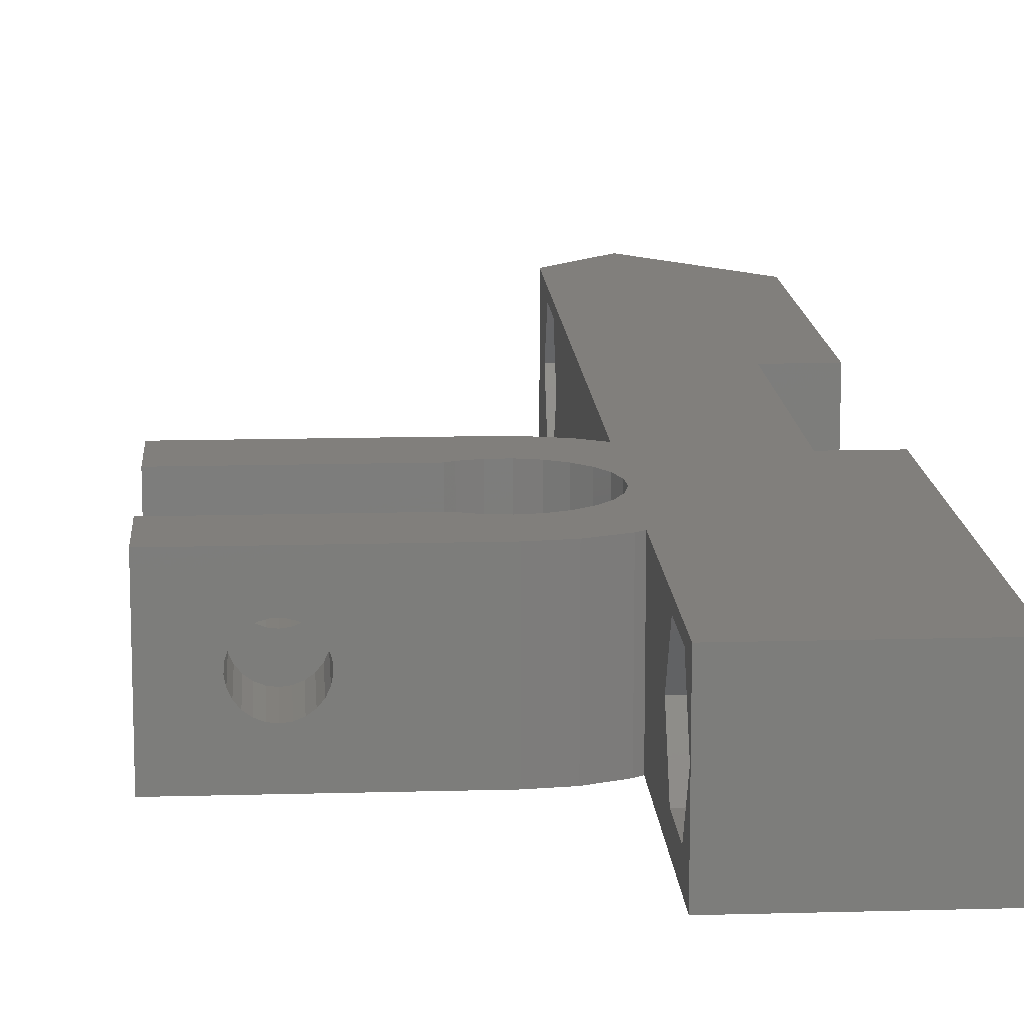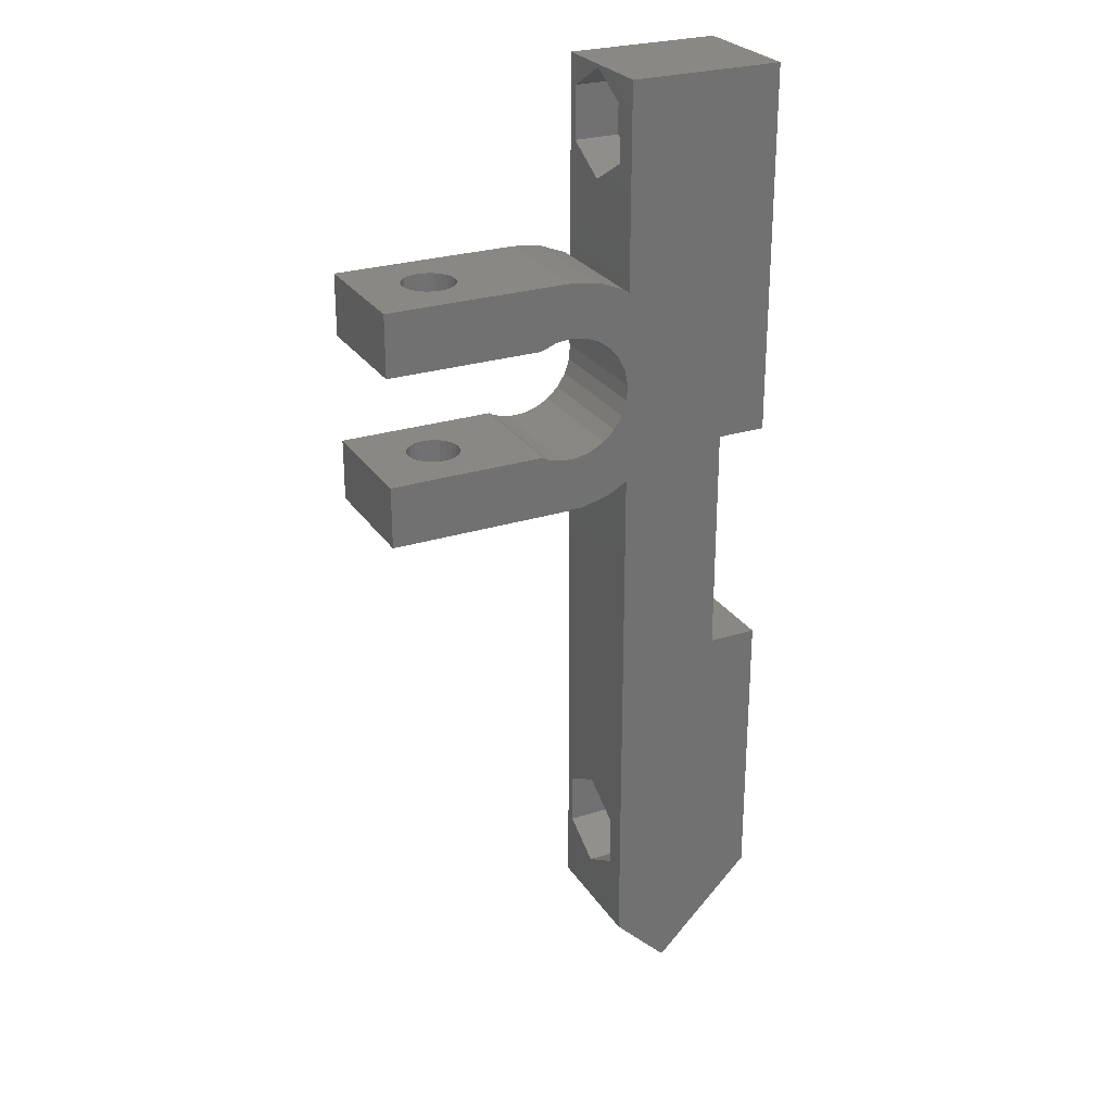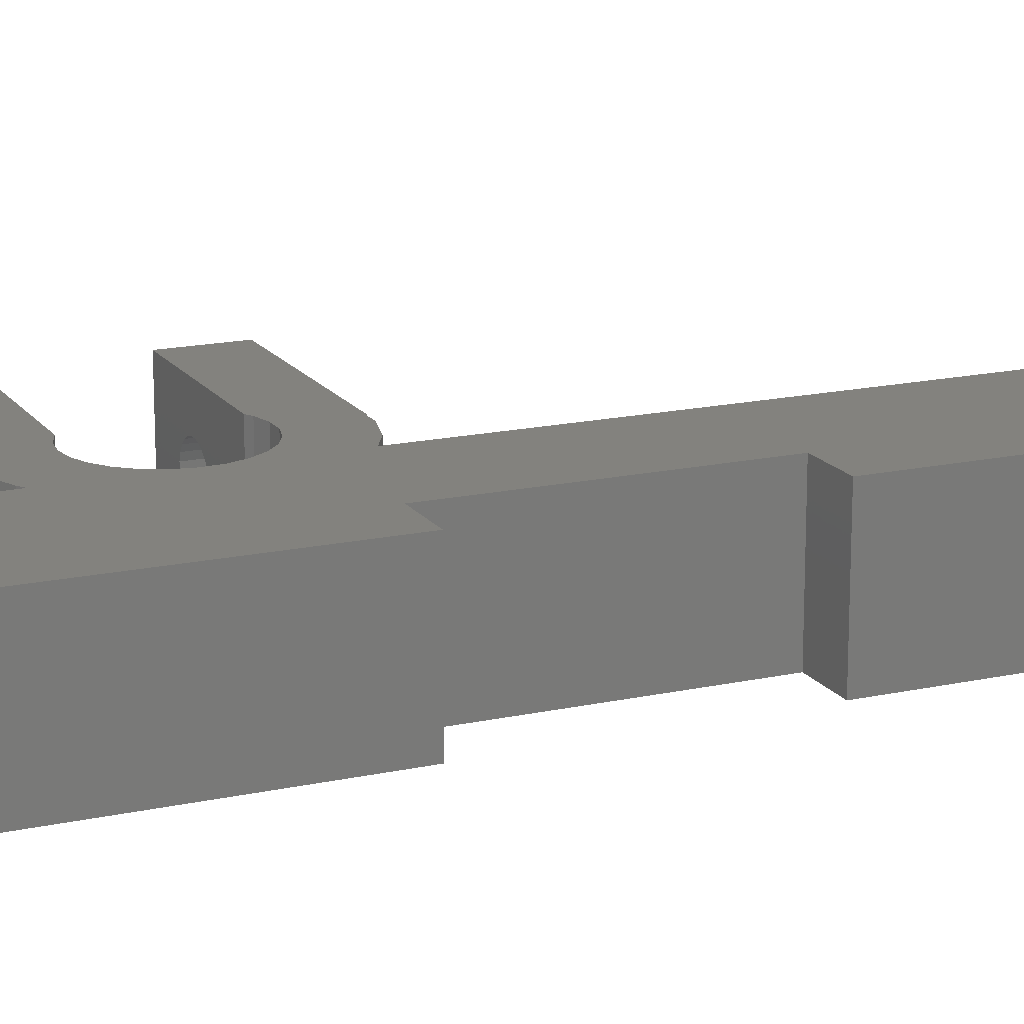
<metadata>
{"format":"stl","ext":"stl","renderer":"f3d","projection":"perspective","resolution":1024,"background":"white","views":[{"elev":13.7,"azim":176.4,"up":"+Z"},{"elev":26.7,"azim":153.7,"up":"+Y"},{"elev":16.8,"azim":-114.0,"up":"+Z"}]}
</metadata>
<code>
# stl→obj: 330 verts, 672 faces
v -0.007071 0.007071 8
v -0.007071 0.007071 0
v 6.429 -6.429 0
v 6.429 -6.429 8
v 0 0.01414 0
v 0 18.75 0
v 3.2 18.75 0
v 3.2 33.75 0
v 0 33.75 0
v 0 57.5 0
v 10 57.5 0
v 10 44.54 0
v 10.39 44.82 0
v 11.26 41.17 0
v 12.13 45.51 0
v 13.01 42.12 0
v 14 45.75 0
v 15.93 41.75 0
v 26 45.75 0
v 15.93 41.76 0
v 14 42.25 0
v 14.99 42.12 0
v 12.07 41.76 0
v 10.62 40.39 0
v 10.07 37.5 0
v 10.01 38.5 0
v 10.2 39.49 0
v 10.38 36.55 0
v 10.92 35.7 0
v 10 31.96 0
v 10 0 0
v 11.65 35.01 0
v 14.5 34.28 0
v 13.06 30.81 0
v 13.5 34.28 0
v 12.53 34.53 0
v 11.24 31.28 0
v 14 30.75 0
v 15.47 34.53 0
v 15.87 34.75 0
v 14 30.81 0
v 26 34.75 0
v 26 30.75 0
v 10 -2.858 0
v 26 41.75 0
v 0 0.01414 8
v 10 0 8
v 10 -2.858 8
v 10 31.96 8
v 15.47 34.53 8
v 14.5 34.28 8
v 13.06 30.81 8
v 11.24 31.28 8
v 14 30.81 8
v 26 30.75 8
v 14 30.75 8
v 26 34.75 8
v 15.87 34.75 8
v 15.93 41.75 8
v 26 41.75 8
v 15.93 41.76 8
v 13.5 34.28 8
v 12.53 34.53 8
v 11.65 35.01 8
v 10.92 35.7 8
v 12.13 45.51 8
v 10.2 39.49 8
v 10.62 40.39 8
v 14 45.75 8
v 11.26 41.17 8
v 12.07 41.76 8
v 13.01 42.12 8
v 26 45.75 8
v 14 42.25 8
v 14.99 42.12 8
v 10.39 44.82 8
v 0 57.5 8
v 0 33.75 8
v 10 57.5 8
v 3.2 33.75 8
v 3.2 18.75 8
v 10 44.54 8
v 10.01 38.5 8
v 10.07 37.5 8
v 10.38 36.55 8
v 0 18.75 8
v 10 5.31 1.438
v 10 0.18 4.4
v 10 5.31 7.362
v 10 7.02 4.4
v 10 1.89 7.362
v 10 1.89 1.438
v 21.92 30.75 2.353
v 20.87 30.75 5.581
v 21.29 30.75 5.687
v 21.71 30.75 5.687
v 22.13 30.75 5.581
v 19.8 30.75 3.893
v 22.32 30.75 2.51
v 19.96 30.75 4.724
v 19.83 30.75 4.319
v 20.19 30.75 5.084
v 20.5 30.75 5.375
v 23.04 30.75 4.724
v 23.17 30.75 4.319
v 22.66 30.75 2.761
v 23.2 30.75 3.893
v 22.5 30.75 5.375
v 22.81 30.75 5.084
v 23.12 30.75 3.475
v 22.94 30.75 3.089
v 21.5 30.75 2.3
v 21.08 30.75 2.353
v 20.68 30.75 2.51
v 20.34 30.75 2.761
v 20.06 30.75 3.089
v 19.88 30.75 3.475
v 23.12 34.75 3.475
v 22.94 34.75 3.089
v 20.68 34.75 2.51
v 22.66 34.75 2.761
v 22.32 34.75 2.51
v 19.8 34.75 3.893
v 21.92 34.75 2.353
v 19.88 34.75 3.475
v 20.06 34.75 3.089
v 21.5 34.75 2.3
v 20.34 34.75 2.761
v 21.08 34.75 2.353
v 19.83 34.75 4.319
v 19.96 34.75 4.724
v 21.71 34.75 5.687
v 22.13 34.75 5.581
v 23.2 34.75 3.893
v 23.17 34.75 4.319
v 23.04 34.75 4.724
v 22.81 34.75 5.084
v 22.5 34.75 5.375
v 21.29 34.75 5.687
v 20.87 34.75 5.581
v 20.5 34.75 5.375
v 20.19 34.75 5.084
v 20.87 41.75 5.581
v 23.04 41.75 4.724
v 23.17 41.75 4.319
v 19.83 41.75 4.319
v 19.96 41.75 4.724
v 21.92 41.75 2.353
v 21.5 41.75 2.3
v 20.19 41.75 5.084
v 20.5 41.75 5.375
v 21.29 41.75 5.687
v 21.71 41.75 5.687
v 22.13 41.75 5.581
v 22.5 41.75 5.375
v 22.81 41.75 5.084
v 23.2 41.75 3.893
v 22.66 41.75 2.761
v 22.32 41.75 2.51
v 23.12 41.75 3.475
v 22.94 41.75 3.089
v 21.08 41.75 2.353
v 20.68 41.75 2.51
v 20.34 41.75 2.761
v 20.06 41.75 3.089
v 19.88 41.75 3.475
v 19.8 41.75 3.893
v 21.5 45.75 2.3
v 21.08 45.75 2.353
v 21.71 45.75 5.687
v 19.8 45.75 3.893
v 19.88 45.75 3.475
v 20.06 45.75 3.089
v 20.34 45.75 2.761
v 20.68 45.75 2.51
v 21.92 45.75 2.353
v 22.32 45.75 2.51
v 23.12 45.75 3.475
v 22.94 45.75 3.089
v 22.66 45.75 2.761
v 22.13 45.75 5.581
v 23.2 45.75 3.893
v 23.17 45.75 4.319
v 23.04 45.75 4.724
v 22.81 45.75 5.084
v 22.5 45.75 5.375
v 21.29 45.75 5.687
v 20.87 45.75 5.581
v 20.5 45.75 5.375
v 20.19 45.75 5.084
v 19.96 45.75 4.724
v 19.83 45.75 4.319
v 10 52.19 1.438
v 10 52.19 7.362
v 10 50.48 4.4
v 10 55.61 1.438
v 10 55.61 7.362
v 10 57.32 4.4
v 0 53.9 6.3
v 0 52.01 4.201
v 0 52.01 4.599
v 0 52.09 3.813
v 0 52.25 3.45
v 0 52.49 3.129
v 0 52.78 2.863
v 0 53.13 2.664
v 0 53.9 2.5
v 0 53.51 2.542
v 0 54.3 2.542
v 0 54.67 2.664
v 0 55.79 4.201
v 0 55.71 3.813
v 0 55.02 2.863
v 0 55.31 3.129
v 0 55.55 3.45
v 0 55.79 4.599
v 0 55.71 4.987
v 0 54.3 6.258
v 0 54.67 6.136
v 0 55.55 5.35
v 0 55.31 5.671
v 0 55.02 5.937
v 0 53.51 6.258
v 0 53.13 6.136
v 0 52.78 5.937
v 0 52.49 5.671
v 0 52.25 5.35
v 0 52.09 4.987
v 0 4.373 6.136
v 0 1.71 4.599
v 0 1.71 4.201
v 0 1.793 3.813
v 0 1.955 3.45
v 0 2.188 3.129
v 0 2.483 2.863
v 0 2.827 2.664
v 0 3.205 2.542
v 0 3.6 2.5
v 0 4.373 2.664
v 0 3.995 2.542
v 0 4.717 2.863
v 0 5.012 3.129
v 0 5.245 3.45
v 0 5.407 3.813
v 0 3.6 6.3
v 0 3.995 6.258
v 0 5.49 4.201
v 0 2.483 5.937
v 0 2.827 6.136
v 0 5.49 4.599
v 0 5.407 4.987
v 0 3.205 6.258
v 0 5.245 5.35
v 0 5.012 5.671
v 0 4.717 5.937
v 0 2.188 5.671
v 0 1.955 5.35
v 0 1.793 4.987
v 7.01 1.89 7.362
v 7.01 0.18 4.4
v 7.01 1.89 1.438
v 7.01 5.31 1.438
v 7.01 7.02 4.4
v 7.01 5.31 7.362
v 7.01 52.19 7.362
v 7.01 50.48 4.4
v 7.01 52.19 1.438
v 7.01 55.61 1.438
v 7.01 57.32 4.4
v 7.01 55.61 7.362
v 7.01 52.09 4.987
v 7.01 52.01 4.599
v 7.01 52.01 4.201
v 7.01 52.25 5.35
v 7.01 52.49 5.671
v 7.01 52.78 5.937
v 7.01 53.13 6.136
v 7.01 53.51 6.258
v 7.01 53.9 6.3
v 7.01 54.3 6.258
v 7.01 54.67 6.136
v 7.01 55.02 5.937
v 7.01 55.31 5.671
v 7.01 55.55 5.35
v 7.01 55.71 4.987
v 7.01 55.79 4.599
v 7.01 55.79 4.201
v 7.01 55.71 3.813
v 7.01 55.55 3.45
v 7.01 55.31 3.129
v 7.01 55.02 2.863
v 7.01 54.67 2.664
v 7.01 54.3 2.542
v 7.01 53.9 2.5
v 7.01 53.51 2.542
v 7.01 53.13 2.664
v 7.01 52.78 2.863
v 7.01 52.49 3.129
v 7.01 52.25 3.45
v 7.01 52.09 3.813
v 7.01 1.793 4.987
v 7.01 1.71 4.599
v 7.01 1.71 4.201
v 7.01 1.955 5.35
v 7.01 2.188 5.671
v 7.01 2.483 5.937
v 7.01 2.827 6.136
v 7.01 3.205 6.258
v 7.01 3.6 6.3
v 7.01 3.995 6.258
v 7.01 4.373 6.136
v 7.01 4.717 5.937
v 7.01 5.012 5.671
v 7.01 5.245 5.35
v 7.01 5.407 4.987
v 7.01 5.49 4.599
v 7.01 5.49 4.201
v 7.01 5.407 3.813
v 7.01 5.245 3.45
v 7.01 5.012 3.129
v 7.01 4.717 2.863
v 7.01 4.373 2.664
v 7.01 3.995 2.542
v 7.01 3.6 2.5
v 7.01 3.205 2.542
v 7.01 2.827 2.664
v 7.01 2.483 2.863
v 7.01 2.188 3.129
v 7.01 1.955 3.45
v 7.01 1.793 3.813
f 1 2 3
f 4 1 3
f 2 5 3
f 3 5 6
f 3 6 7
f 3 7 8
f 9 10 8
f 8 10 11
f 8 11 3
f 3 11 12
f 3 12 13
f 14 13 15
f 16 15 17
f 18 17 19
f 20 17 18
f 16 17 21
f 22 17 20
f 21 17 22
f 23 15 16
f 14 15 23
f 24 13 14
f 25 3 26
f 27 13 24
f 26 13 27
f 3 13 26
f 28 3 25
f 29 30 28
f 31 3 30
f 30 29 32
f 33 34 35
f 36 37 32
f 37 36 35
f 30 32 37
f 38 33 39
f 38 39 40
f 41 33 38
f 34 33 41
f 37 35 34
f 38 42 43
f 3 28 30
f 3 31 44
f 18 19 45
f 38 40 42
f 2 1 5
f 5 1 46
f 46 1 4
f 47 46 48
f 48 46 4
f 49 46 47
f 50 51 49
f 52 49 53
f 54 49 52
f 55 49 54
f 55 54 56
f 57 49 55
f 50 49 57
f 58 50 57
f 59 60 61
f 62 49 51
f 63 49 62
f 64 49 63
f 65 49 64
f 66 67 68
f 69 68 70
f 69 70 71
f 69 71 72
f 73 72 74
f 60 74 75
f 60 75 61
f 73 74 60
f 69 72 73
f 66 68 69
f 76 67 66
f 77 78 79
f 78 80 79
f 80 81 79
f 81 82 79
f 81 76 82
f 81 67 76
f 81 83 67
f 81 84 83
f 81 85 84
f 81 65 85
f 81 49 65
f 81 46 49
f 86 46 81
f 4 3 44
f 48 4 44
f 48 44 31
f 47 48 31
f 87 31 30
f 47 31 88
f 89 90 30
f 47 88 91
f 49 89 30
f 49 47 89
f 92 31 87
f 88 31 92
f 90 87 30
f 91 89 47
f 49 30 37
f 53 49 37
f 53 37 34
f 52 53 34
f 52 34 41
f 54 52 41
f 38 56 41
f 41 56 54
f 93 38 43
f 94 95 55
f 96 97 55
f 56 38 98
f 99 93 43
f 100 56 101
f 102 56 100
f 103 56 102
f 94 56 103
f 95 96 55
f 55 56 94
f 104 105 43
f 106 99 43
f 105 107 43
f 55 97 108
f 55 108 109
f 55 104 43
f 55 109 104
f 107 110 43
f 110 111 43
f 111 106 43
f 112 38 93
f 113 38 112
f 114 38 113
f 115 38 114
f 116 38 115
f 117 38 116
f 98 38 117
f 98 101 56
f 55 43 42
f 57 55 42
f 118 57 119
f 120 42 40
f 121 42 122
f 58 123 40
f 122 42 124
f 123 125 40
f 125 126 40
f 124 42 127
f 126 128 40
f 129 42 120
f 128 120 40
f 130 58 131
f 119 42 121
f 57 42 119
f 132 58 133
f 57 118 134
f 57 134 135
f 57 135 136
f 57 136 137
f 57 137 138
f 57 138 133
f 57 133 58
f 139 58 132
f 140 58 139
f 141 58 140
f 142 58 141
f 131 58 142
f 58 130 123
f 127 42 129
f 58 40 50
f 50 40 39
f 50 39 51
f 51 39 33
f 51 33 62
f 62 33 35
f 62 35 63
f 63 35 36
f 63 36 64
f 64 36 32
f 64 32 65
f 65 32 29
f 85 65 29
f 28 85 29
f 84 85 28
f 25 84 28
f 83 84 25
f 26 83 25
f 27 67 83
f 26 27 83
f 24 68 67
f 27 24 67
f 14 70 68
f 24 14 68
f 23 71 70
f 14 23 70
f 16 72 71
f 23 16 71
f 21 74 72
f 16 21 72
f 22 75 74
f 21 22 74
f 20 61 75
f 22 20 75
f 18 59 61
f 20 18 61
f 143 60 59
f 144 145 45
f 18 146 59
f 146 147 59
f 148 149 18
f 150 151 59
f 151 143 59
f 152 153 60
f 154 60 153
f 155 60 154
f 156 60 155
f 145 157 45
f 144 60 156
f 158 159 45
f 45 60 144
f 157 160 45
f 161 158 45
f 45 160 161
f 143 152 60
f 148 45 159
f 18 45 148
f 18 149 162
f 18 162 163
f 18 163 164
f 18 164 165
f 18 165 166
f 18 167 146
f 18 166 167
f 147 150 59
f 60 45 19
f 73 60 19
f 168 19 169
f 170 69 73
f 17 69 171
f 17 171 172
f 17 172 173
f 17 173 174
f 17 174 175
f 17 175 19
f 175 169 19
f 176 19 168
f 177 19 176
f 178 73 179
f 19 180 179
f 19 179 73
f 170 73 181
f 178 182 73
f 182 183 73
f 183 184 73
f 184 185 73
f 185 186 73
f 186 181 73
f 187 69 170
f 188 69 187
f 189 69 188
f 190 69 189
f 191 69 190
f 192 69 191
f 171 69 192
f 180 19 177
f 15 66 17
f 17 66 69
f 13 76 15
f 15 76 66
f 12 82 13
f 13 82 76
f 193 12 11
f 194 82 195
f 79 82 194
f 196 193 11
f 79 194 197
f 79 198 11
f 198 196 11
f 197 198 79
f 82 12 193
f 193 195 82
f 10 77 11
f 11 77 79
f 9 78 10
f 199 78 77
f 200 78 201
f 202 78 200
f 203 78 202
f 204 78 203
f 205 78 204
f 10 78 205
f 10 205 206
f 207 10 208
f 209 10 207
f 210 10 209
f 211 77 212
f 10 210 213
f 10 213 214
f 10 214 215
f 10 215 212
f 10 212 77
f 216 77 211
f 217 77 216
f 218 77 219
f 217 220 77
f 220 221 77
f 221 222 77
f 222 219 77
f 223 78 199
f 218 199 77
f 224 78 223
f 225 78 224
f 226 78 225
f 227 78 226
f 228 78 227
f 201 78 228
f 208 10 206
f 8 80 78
f 9 8 78
f 80 8 81
f 81 8 7
f 81 7 86
f 86 7 6
f 229 46 6
f 6 46 86
f 5 46 230
f 5 230 231
f 5 231 232
f 5 232 233
f 5 233 234
f 5 234 235
f 5 235 236
f 5 236 237
f 5 237 6
f 237 238 6
f 239 6 240
f 241 6 239
f 242 6 241
f 243 6 242
f 244 6 243
f 245 46 246
f 244 247 6
f 248 46 249
f 247 250 6
f 250 251 6
f 249 46 252
f 251 253 6
f 252 46 245
f 253 254 6
f 254 255 6
f 246 46 229
f 255 229 6
f 256 46 248
f 257 46 256
f 258 46 257
f 230 46 258
f 240 6 238
f 91 88 259
f 259 88 260
f 88 92 260
f 260 92 261
f 92 87 262
f 261 92 262
f 87 90 263
f 262 87 263
f 90 89 264
f 263 90 264
f 89 91 264
f 264 91 259
f 117 125 123
f 98 117 123
f 123 130 101
f 98 123 101
f 116 126 125
f 117 116 125
f 115 128 126
f 116 115 126
f 114 120 128
f 115 114 128
f 113 129 120
f 114 113 120
f 112 127 129
f 113 112 129
f 93 124 127
f 112 93 127
f 99 122 124
f 93 99 124
f 106 121 122
f 99 106 122
f 119 121 111
f 111 121 106
f 118 119 110
f 110 119 111
f 134 118 107
f 107 118 110
f 134 107 135
f 135 107 105
f 135 105 136
f 136 105 104
f 136 104 137
f 137 104 109
f 137 109 138
f 138 109 108
f 138 108 133
f 133 108 97
f 133 97 132
f 132 97 96
f 132 96 139
f 139 96 95
f 139 95 140
f 140 95 94
f 140 94 141
f 141 94 103
f 141 103 142
f 142 103 102
f 131 142 102
f 100 131 102
f 130 131 100
f 101 130 100
f 171 192 146
f 167 171 146
f 192 191 147
f 146 192 147
f 166 172 171
f 167 166 171
f 165 173 172
f 166 165 172
f 164 174 173
f 165 164 173
f 163 175 174
f 164 163 174
f 162 169 175
f 163 162 175
f 149 168 169
f 162 149 169
f 148 176 168
f 149 148 168
f 159 177 176
f 148 159 176
f 158 180 177
f 159 158 177
f 179 180 161
f 161 180 158
f 178 179 160
f 160 179 161
f 182 178 157
f 157 178 160
f 182 157 183
f 183 157 145
f 183 145 184
f 184 145 144
f 184 144 185
f 185 144 156
f 185 156 186
f 186 156 155
f 186 155 181
f 181 155 154
f 181 154 170
f 170 154 153
f 170 153 187
f 187 153 152
f 187 152 188
f 188 152 143
f 188 143 189
f 189 143 151
f 189 151 190
f 190 151 150
f 191 190 150
f 147 191 150
f 194 195 265
f 265 195 266
f 195 193 266
f 266 193 267
f 193 196 268
f 267 193 268
f 196 198 269
f 268 196 269
f 198 197 270
f 269 198 270
f 197 194 270
f 270 194 265
f 271 272 228
f 228 272 201
f 272 273 201
f 201 273 200
f 274 271 227
f 227 271 228
f 275 274 226
f 226 274 227
f 276 275 225
f 225 275 226
f 277 276 224
f 224 276 225
f 278 277 223
f 223 277 224
f 279 278 199
f 199 278 223
f 280 279 218
f 218 279 199
f 281 280 219
f 219 280 218
f 282 281 222
f 222 281 219
f 283 282 221
f 221 282 222
f 220 284 283
f 221 220 283
f 217 285 284
f 220 217 284
f 216 286 285
f 217 216 285
f 287 286 216
f 211 287 216
f 288 287 211
f 212 288 211
f 289 288 212
f 215 289 212
f 290 289 215
f 214 290 215
f 291 290 214
f 213 291 214
f 292 291 213
f 210 292 213
f 293 292 210
f 209 293 210
f 294 293 209
f 207 294 209
f 295 294 207
f 208 295 207
f 296 295 208
f 206 296 208
f 297 296 206
f 205 297 206
f 298 297 205
f 204 298 205
f 298 204 299
f 299 204 203
f 299 203 300
f 300 203 202
f 300 202 273
f 273 202 200
f 301 302 258
f 258 302 230
f 302 303 230
f 230 303 231
f 304 301 257
f 257 301 258
f 305 304 256
f 256 304 257
f 306 305 248
f 248 305 256
f 307 306 249
f 249 306 248
f 308 307 252
f 252 307 249
f 309 308 245
f 245 308 252
f 310 309 246
f 246 309 245
f 311 310 229
f 229 310 246
f 312 311 255
f 255 311 229
f 313 312 254
f 254 312 255
f 253 314 313
f 254 253 313
f 251 315 314
f 253 251 314
f 250 316 315
f 251 250 315
f 317 316 250
f 247 317 250
f 318 317 247
f 244 318 247
f 319 318 244
f 243 319 244
f 320 319 243
f 242 320 243
f 321 320 242
f 241 321 242
f 322 321 241
f 239 322 241
f 323 322 239
f 240 323 239
f 324 323 240
f 238 324 240
f 325 324 238
f 237 325 238
f 326 325 237
f 236 326 237
f 327 326 236
f 235 327 236
f 328 327 235
f 234 328 235
f 328 234 329
f 329 234 233
f 329 233 330
f 330 233 232
f 330 232 303
f 303 232 231
f 315 263 264
f 314 315 264
f 317 318 262
f 302 301 259
f 261 262 325
f 328 329 260
f 261 325 326
f 261 327 260
f 261 326 327
f 306 307 259
f 327 328 260
f 318 319 262
f 260 329 330
f 260 330 303
f 260 302 259
f 260 303 302
f 304 305 259
f 305 306 259
f 322 323 262
f 259 307 264
f 307 308 264
f 308 309 264
f 309 310 264
f 310 311 264
f 311 312 264
f 312 313 264
f 313 314 264
f 316 263 315
f 317 263 316
f 262 263 317
f 319 320 262
f 324 262 323
f 301 304 259
f 324 325 262
f 320 321 262
f 321 322 262
f 285 269 270
f 284 285 270
f 287 288 268
f 272 271 265
f 267 268 295
f 298 299 266
f 267 295 296
f 267 297 266
f 267 296 297
f 276 277 265
f 297 298 266
f 288 289 268
f 266 299 300
f 266 300 273
f 266 272 265
f 266 273 272
f 274 275 265
f 275 276 265
f 292 293 268
f 265 277 270
f 277 278 270
f 278 279 270
f 279 280 270
f 280 281 270
f 281 282 270
f 282 283 270
f 283 284 270
f 286 269 285
f 287 269 286
f 268 269 287
f 289 290 268
f 294 268 293
f 271 274 265
f 294 295 268
f 290 291 268
f 291 292 268

</code>
